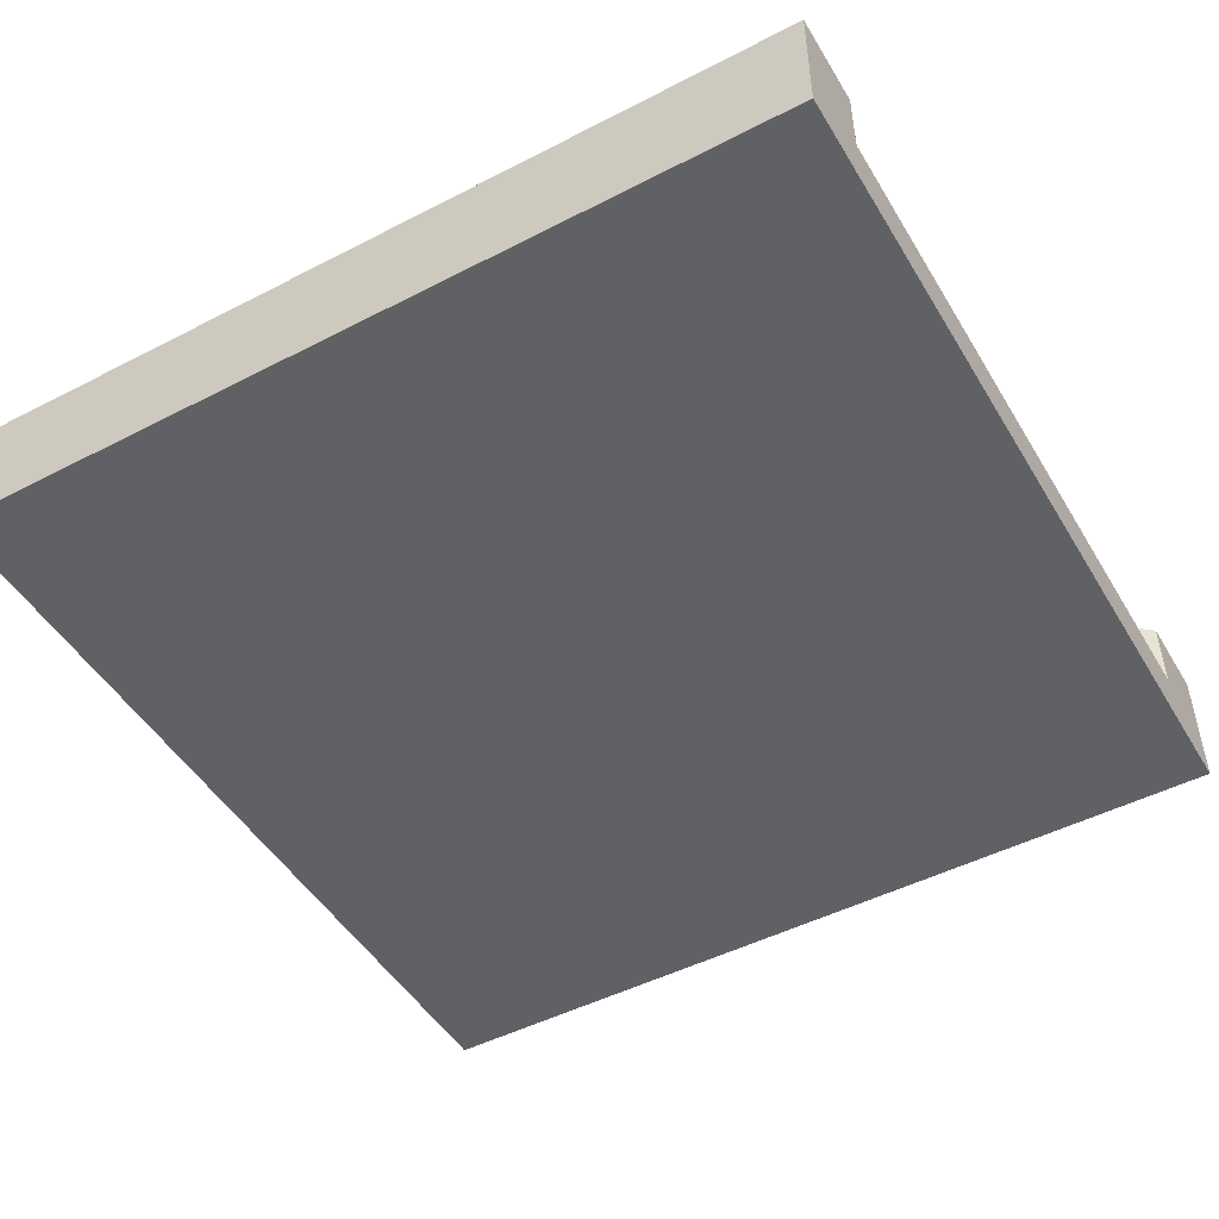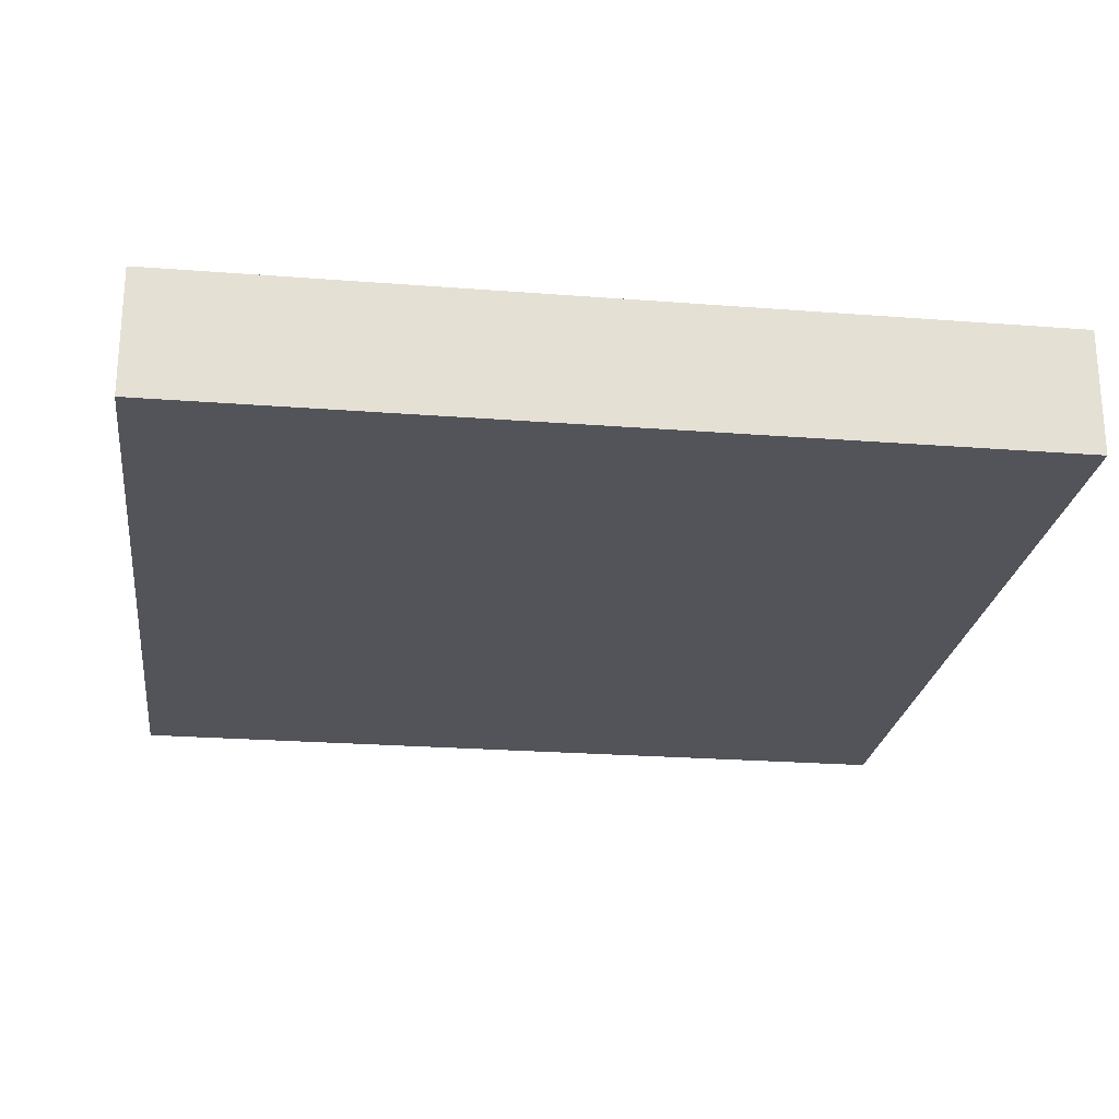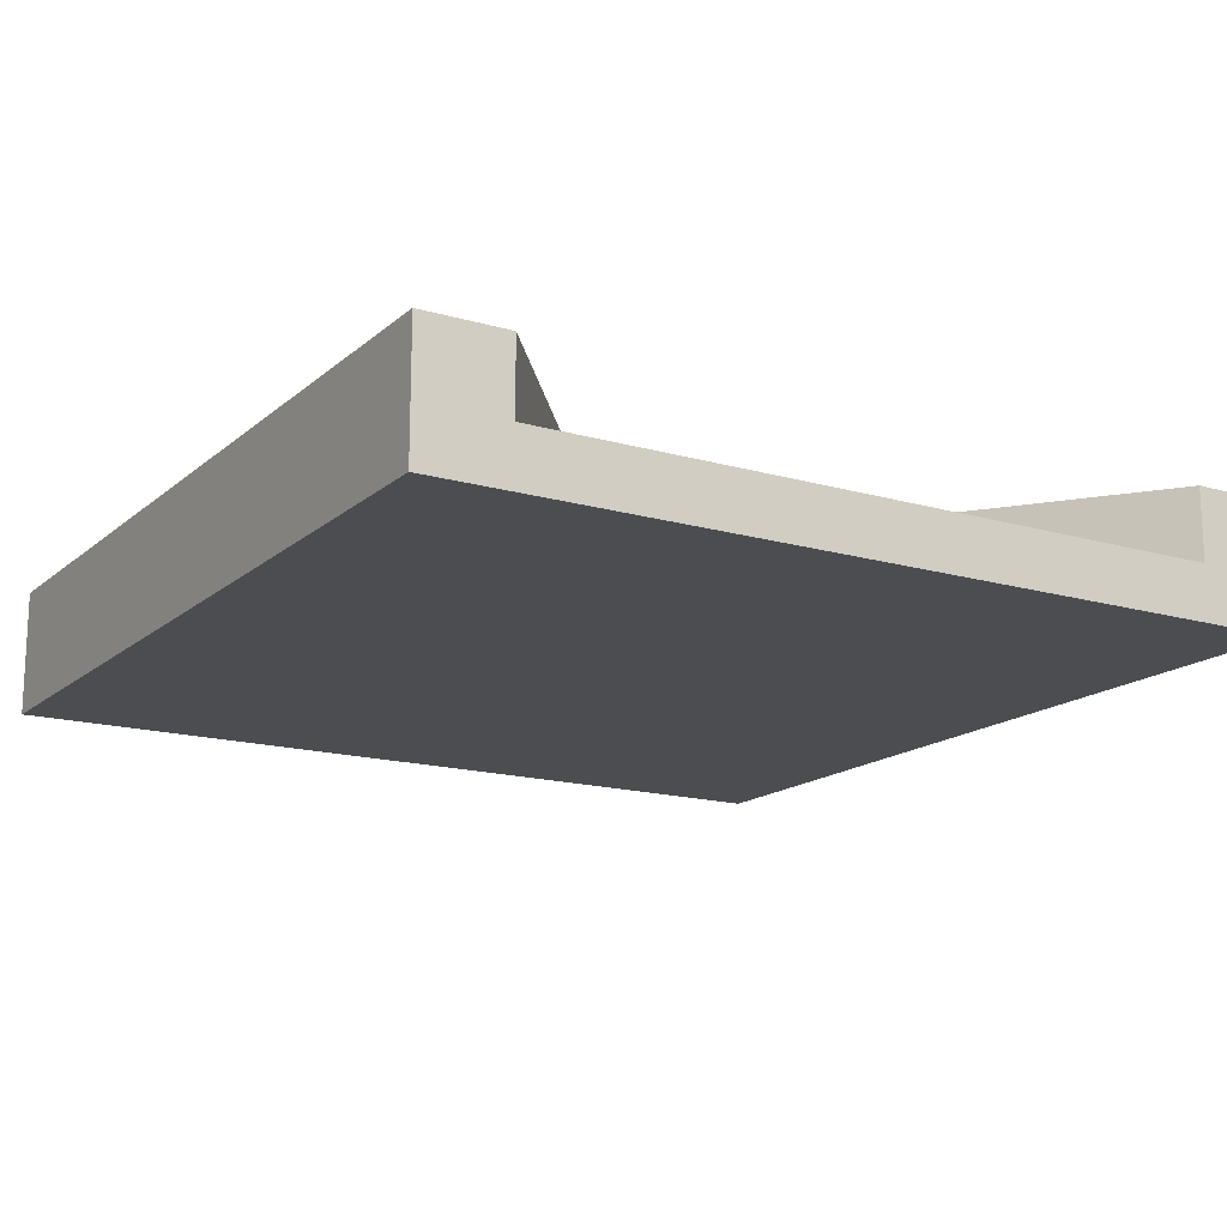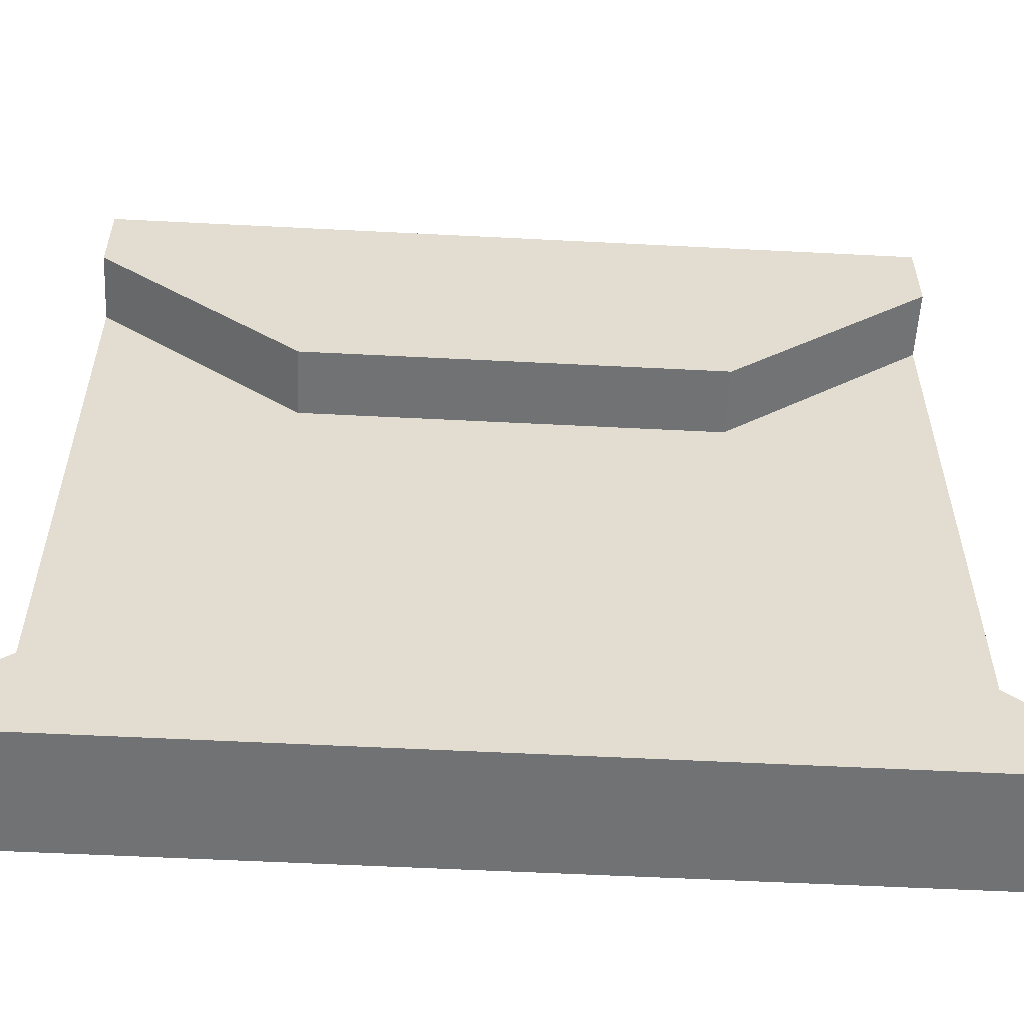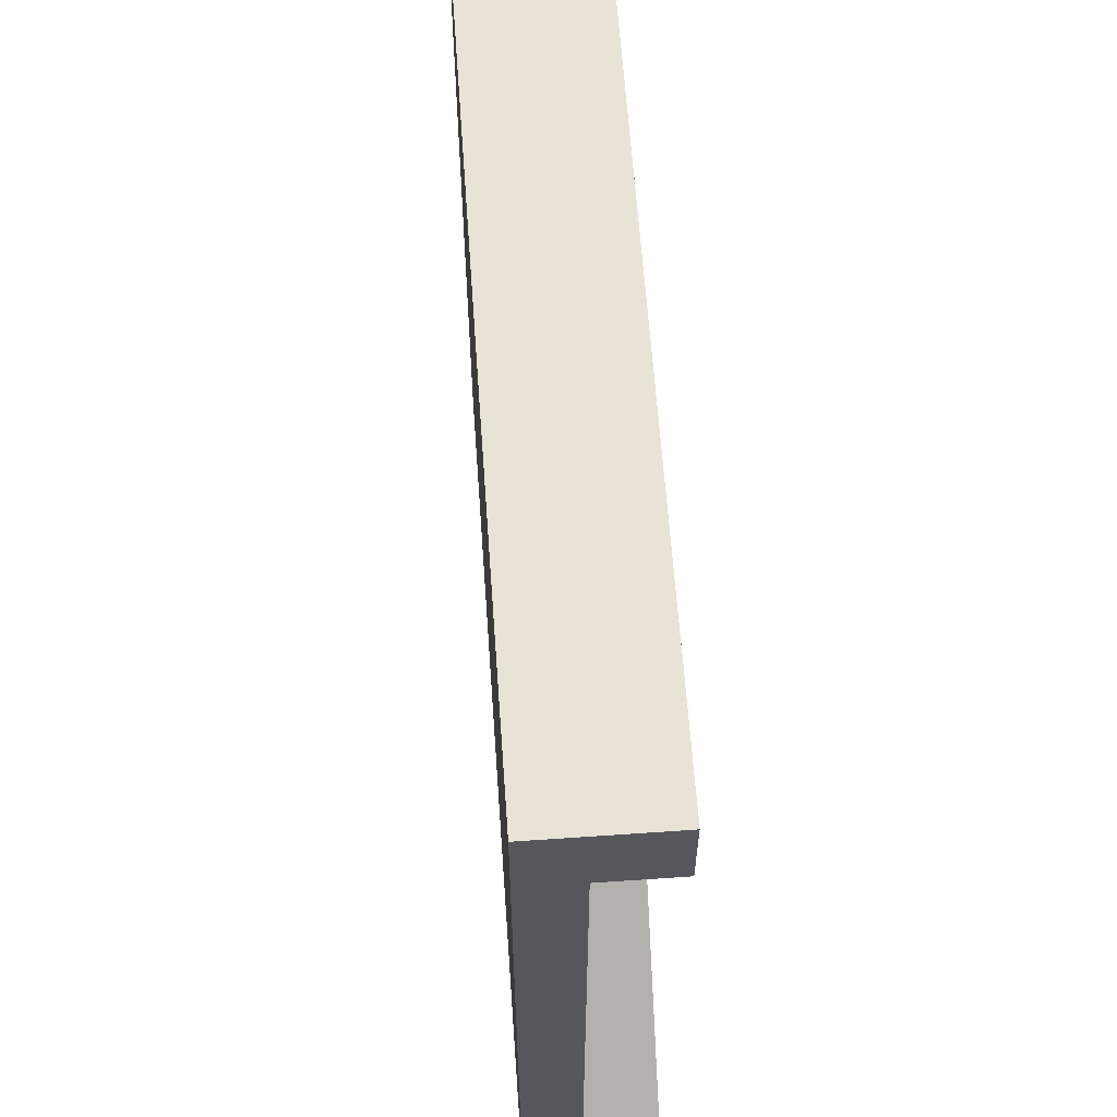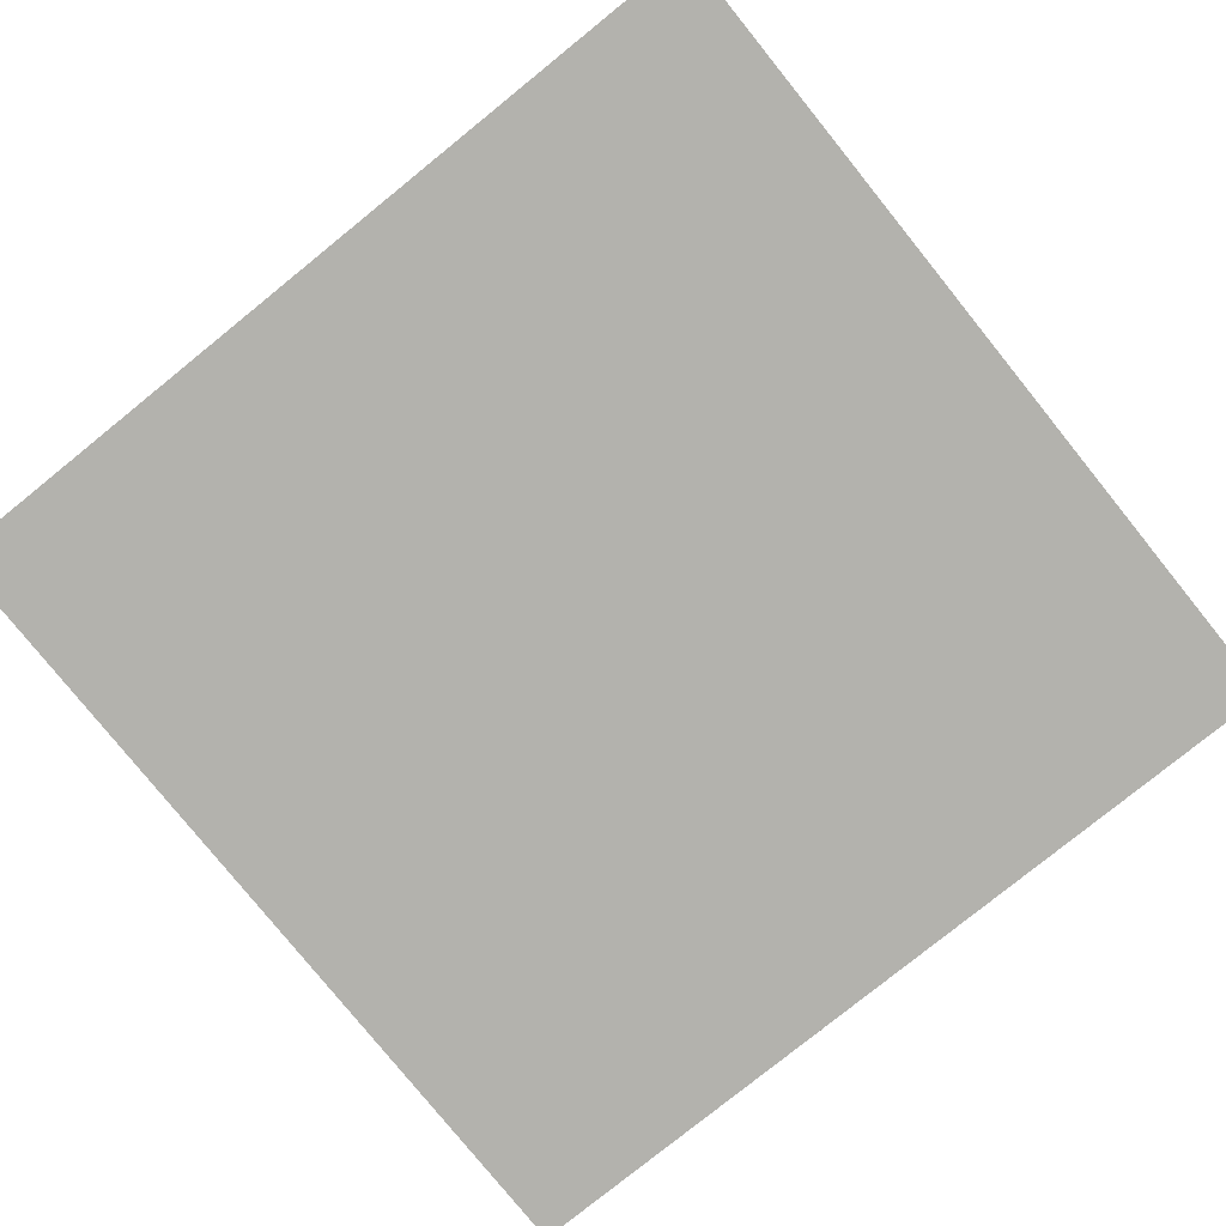
<metadata>
{"format":"obj","ext":"obj","renderer":"f3d","projection":"perspective","resolution":1024,"background":"white","views":[{"elev":-48.5,"azim":29.9,"up":"+Y"},{"elev":-23.7,"azim":172.6,"up":"+Y"},{"elev":-15.9,"azim":-121.1,"up":"+Y"},{"elev":-55.6,"azim":176.9,"up":"+Z"},{"elev":62.5,"azim":86.0,"up":"+Z"},{"elev":-79.4,"azim":128.9,"up":"+Y"}]}
</metadata>
<code>
o narrowSquare
v 4 1.173 -4
v 4 0 -3.2
v 4 0 -4
v 4 0.5066 -3.2
v 4 1.173 -3.2
v -4 0 -3.2
v -4 0 -4
v -4 -0 3.2
v 4 -0 3.2
v -4 -0 4
v 4 -0 4
v -4 1.173 -4
v -4 1.173 3.2
v 2 1.173 1.6
v -2 1.173 1.6
v 4 1.173 3.2
v -4 1.173 4
v 4 1.173 4
v -4 0.5066 3.2
v -4 1.173 -3.2
v -2 1.173 -1.6
v 2 1.173 -1.6
v 4 0.5066 3.2
v -4 0.5066 -3.2
v -2 0.5066 -1.6
v 2 0.5066 -1.6
v 2 0.5066 1.6
v -2 0.5066 1.6
f 1 2 3
f 2 1 4
f 4 1 5
f 3 6 7
f 6 3 2
f 6 2 8
f 8 2 9
f 8 9 10
f 10 9 11
f 1 7 12
f 7 1 3
f 13 14 15
f 14 13 16
f 16 13 17
f 16 17 18
f 11 17 10
f 17 11 18
f 17 8 10
f 8 17 19
f 19 17 13
f 20 1 12
f 1 20 5
f 5 20 21
f 5 21 22
f 23 11 9
f 11 23 18
f 18 23 16
f 24 7 6
f 7 24 12
f 12 24 20
f 25 20 24
f 20 25 21
f 26 21 25
f 21 26 22
f 4 22 26
f 22 4 5
f 16 27 14
f 27 16 23
f 14 28 15
f 28 14 27
f 15 19 13
f 19 15 28
f 4 9 2
f 9 4 23
f 19 25 24
f 25 19 28
f 25 28 26
f 27 26 28
f 23 26 27
f 26 23 4
f 19 6 8
f 6 19 24

</code>
